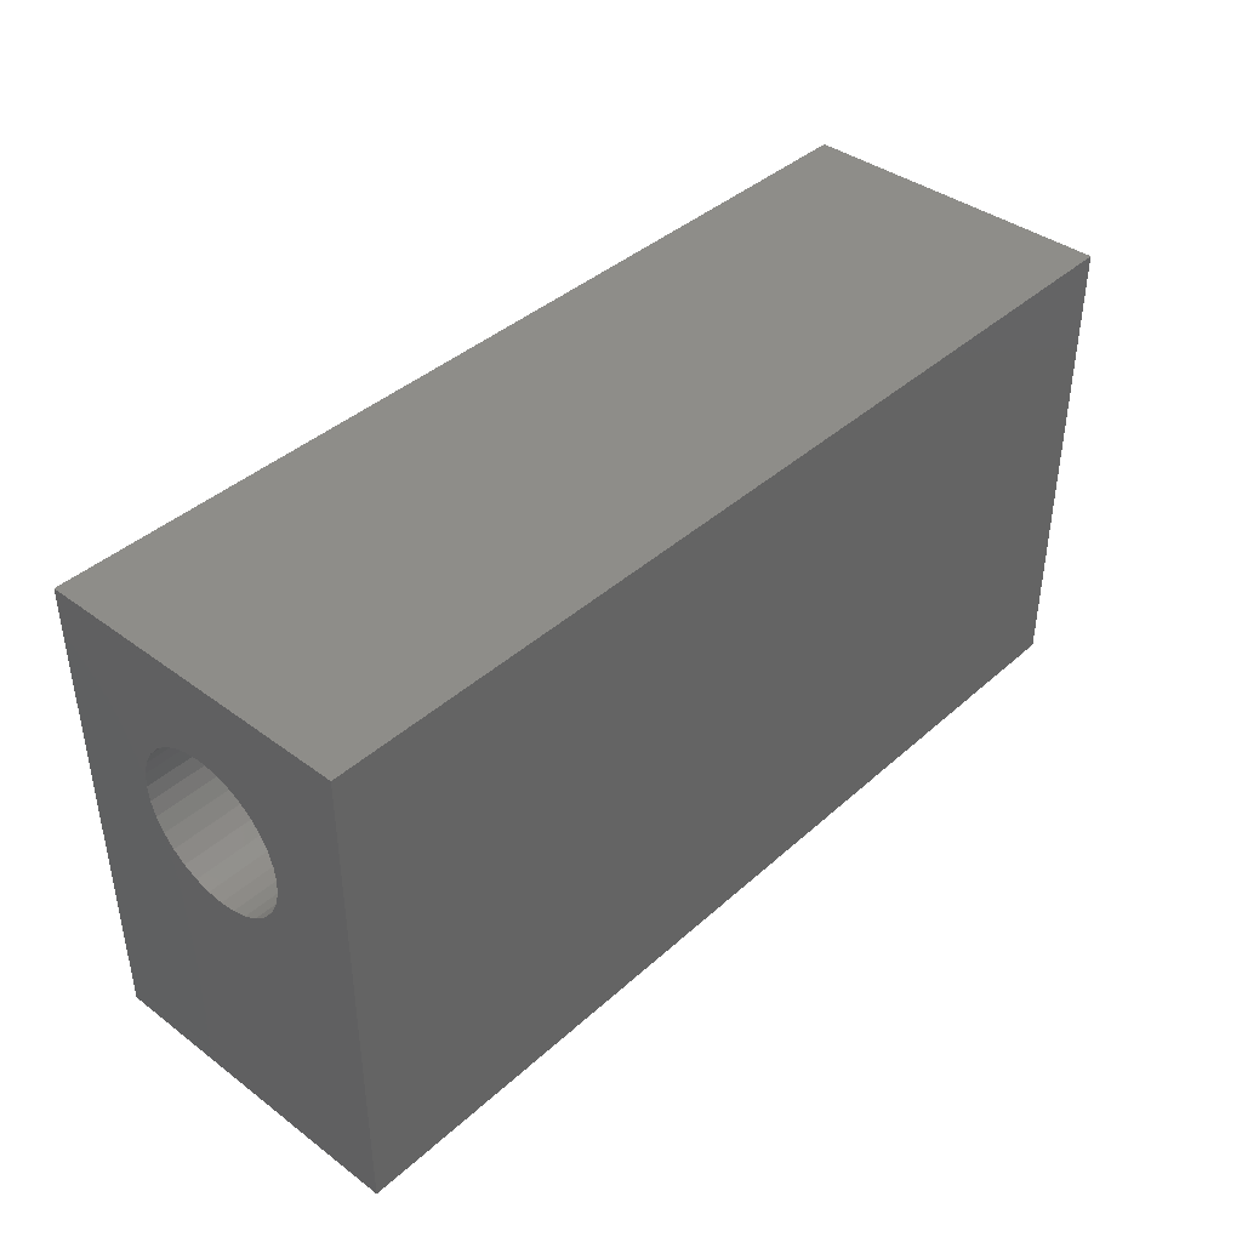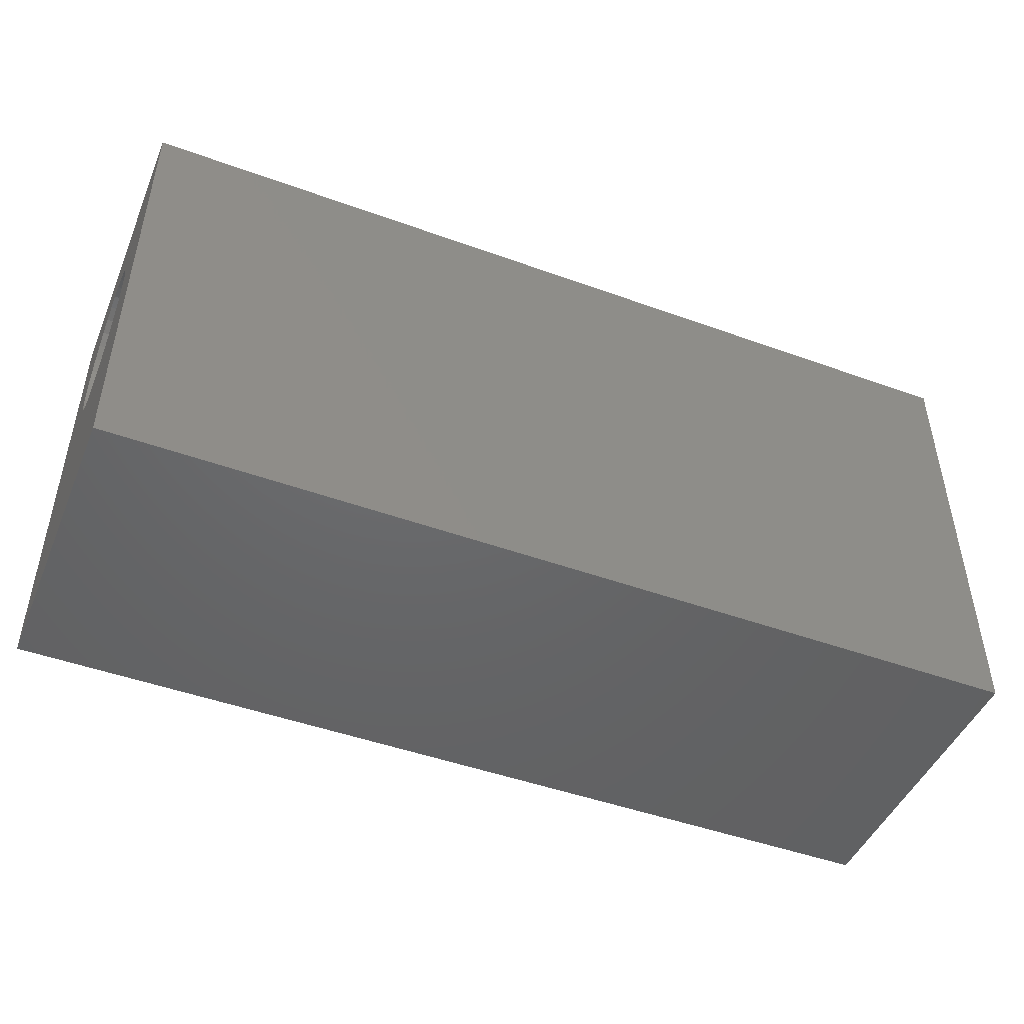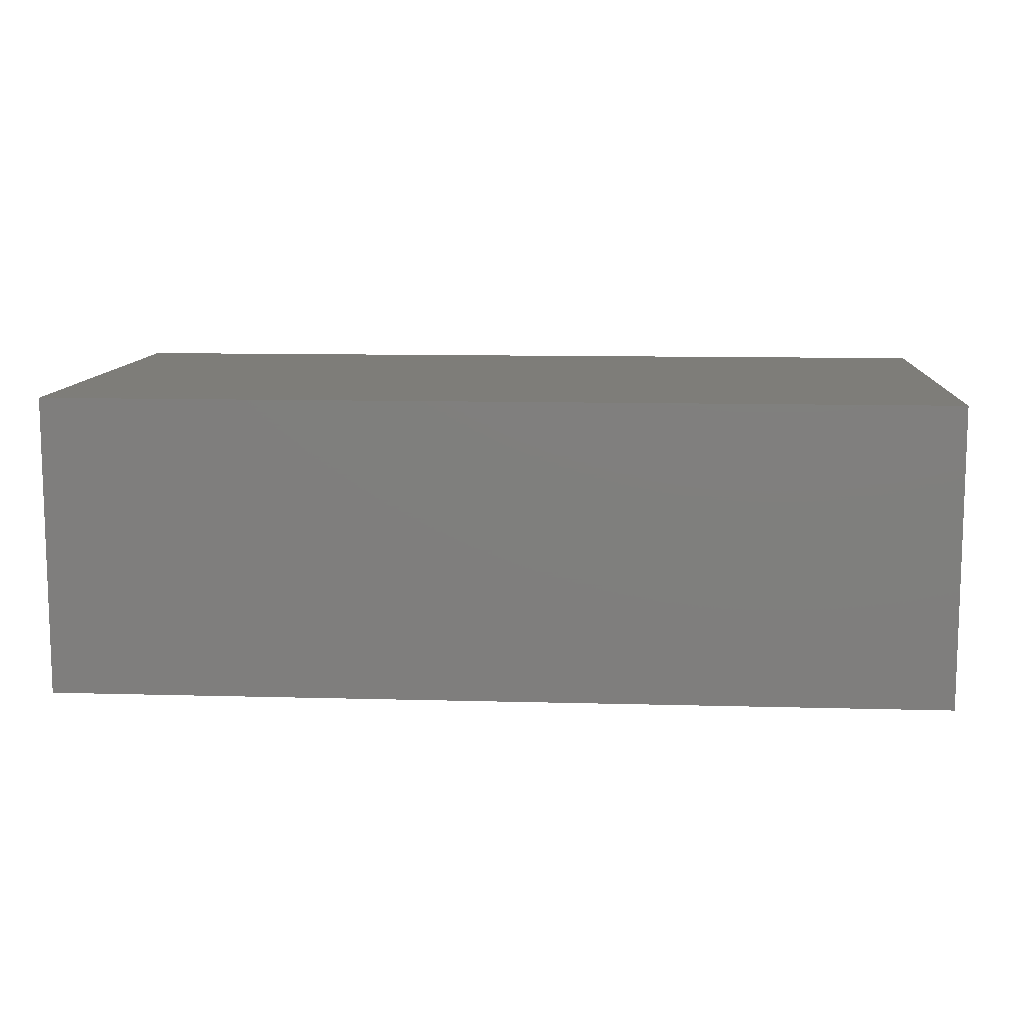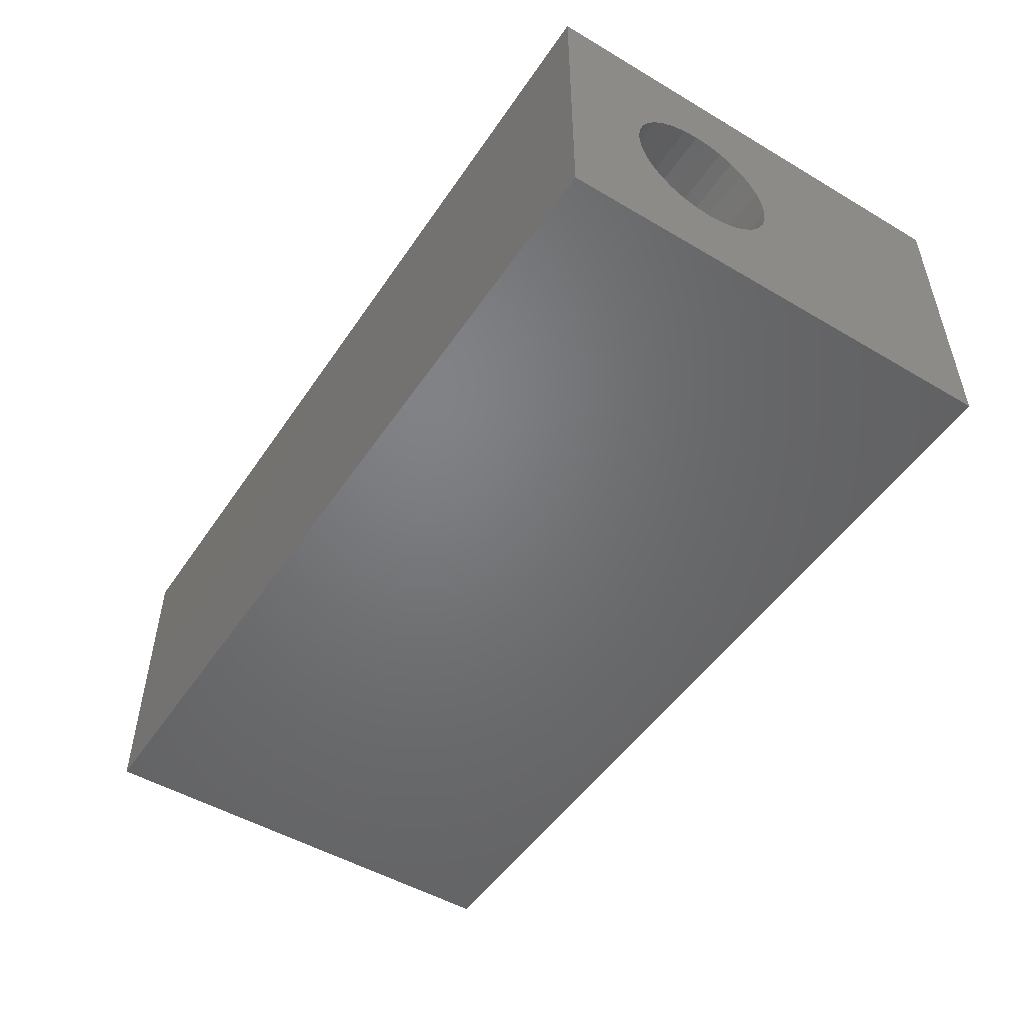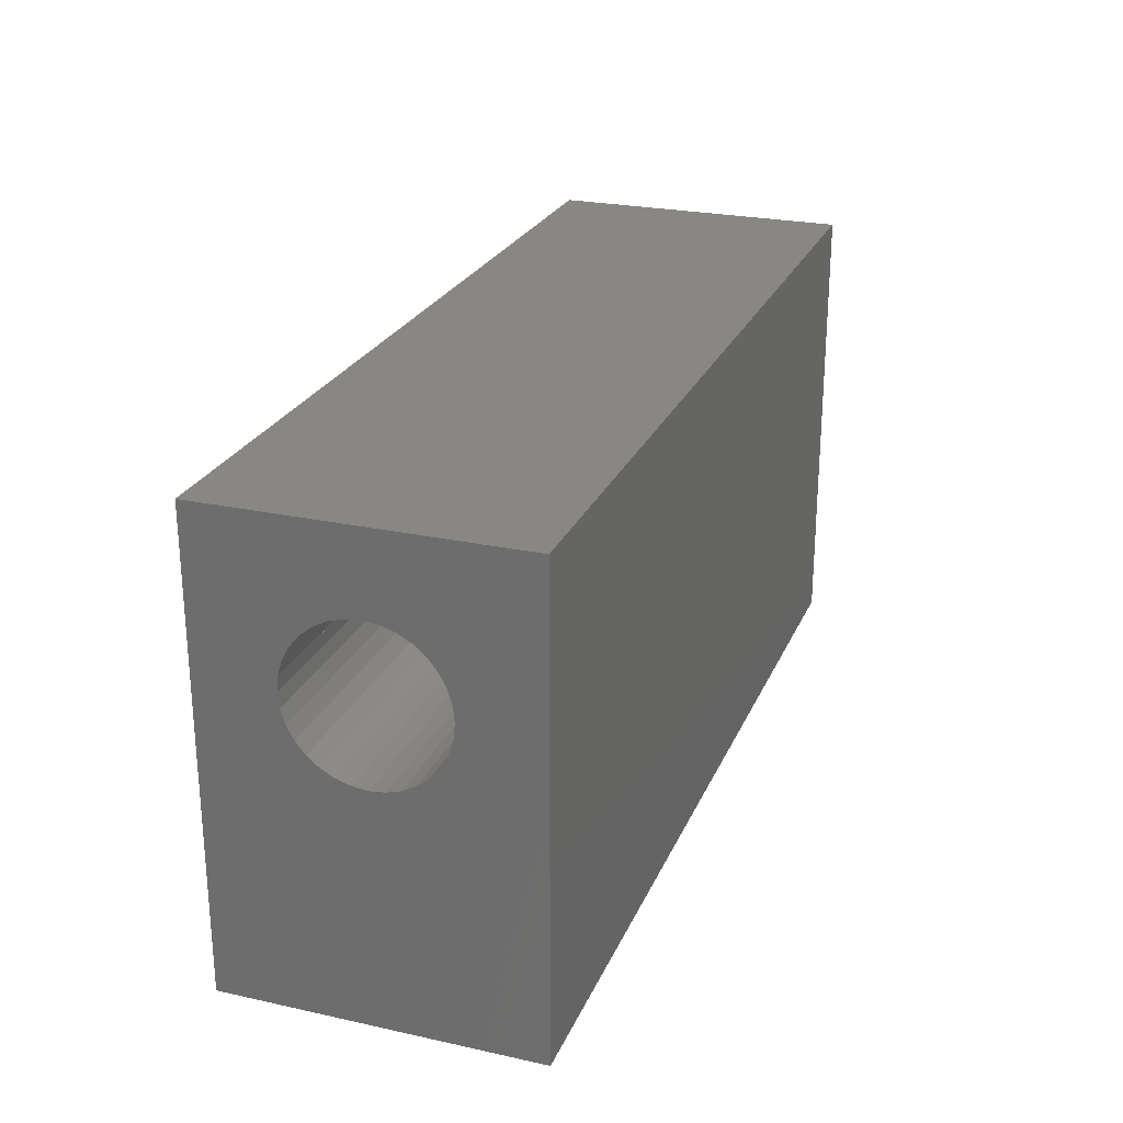
<metadata>
{"format":"stl","ext":"stl","renderer":"f3d","projection":"perspective","resolution":1024,"background":"white","views":[{"elev":40.1,"azim":132.4,"up":"+Z"},{"elev":-47.0,"azim":157.7,"up":"+Z"},{"elev":10.5,"azim":-176.0,"up":"+Y"},{"elev":-50.3,"azim":57.1,"up":"+Y"},{"elev":24.9,"azim":109.5,"up":"+Z"}]}
</metadata>
<code>
# stl→obj: 214 verts, 428 faces
v 0 -0.1562 0
v 0 0 -9.568e-18
v 0.4688 -0.1562 0
v 0.4688 0 -9.568e-18
v 0.0002898 -0.01971 0.1562
v 0.001155 -0.0233 0.1562
v 0 1.44e-17 0.2352
v 1.314e-34 -0.03947 0.1562
v 0 -0.01604 0.1562
v 0 -0.1168 0.1562
v 0.001155 -0.1329 0.1562
v 0 -0.1562 0.2352
v 0 -0.1402 0.1562
v 0.0002898 -0.1365 0.1562
v 0 -0.01723 0.1441
v -2.146e-18 -0.07812 0.1949
v -2.104e-18 -0.08567 0.1942
v -1.982e-18 -0.09292 0.192
v -1.784e-18 -0.0996 0.1884
v -1.517e-18 -0.1055 0.1836
v -1.192e-18 -0.1103 0.1777
v -8.211e-19 -0.1138 0.171
v -4.186e-19 -0.116 0.1638
v 0 -0.139 0.1441
v 0 -0.1355 0.1325
v 0 -0.1298 0.1218
v 0 -0.122 0.1123
v 0 -0.1126 0.1046
v 0 -0.1019 0.09889
v 0 -0.09024 0.09535
v 0 -0.07812 0.09416
v 0 -0.06601 0.09535
v 0 -0.05436 0.09889
v 0 -0.04363 0.1046
v 0 -0.03422 0.1123
v 0 -0.0265 0.1218
v 0 -0.02076 0.1325
v -4.186e-19 -0.04022 0.1638
v -8.211e-19 -0.04242 0.171
v -1.192e-18 -0.04599 0.1777
v -1.517e-18 -0.05079 0.1836
v -1.784e-18 -0.05665 0.1884
v -1.982e-18 -0.06333 0.192
v -2.104e-18 -0.07058 0.1942
v 0.4688 1.44e-17 0.2352
v 0.4688 -0.07812 0.1176
v 0.4688 -0.08567 0.1183
v 0.4688 -0.09292 0.1205
v 0.4688 -0.0996 0.1241
v 0.4688 -0.1055 0.1289
v 0.4688 -0.1103 0.1348
v 0.4688 -0.1138 0.1415
v 0.4688 -0.116 0.1487
v 0.4688 -0.1562 0.2352
v 0.4688 -0.1168 0.1562
v 0.4688 -0.116 0.1638
v 0.4688 -0.1138 0.171
v 0.4688 -0.1103 0.1777
v 0.4688 -0.1055 0.1836
v 0.4688 -0.0996 0.1884
v 0.4688 -0.09292 0.192
v 0.4688 -0.08567 0.1942
v 0.4688 -0.07812 0.1949
v 0.4688 -0.04022 0.1487
v 0.4688 -0.04242 0.1415
v 0.4688 -0.04599 0.1348
v 0.4688 -0.05079 0.1289
v 0.4688 -0.05665 0.1241
v 0.4688 -0.06333 0.1205
v 0.4688 -0.07058 0.1183
v 0.4688 -0.07058 0.1942
v 0.4688 -0.06333 0.192
v 0.4688 -0.05665 0.1884
v 0.4688 -0.05079 0.1836
v 0.4688 -0.04599 0.1777
v 0.4688 -0.04242 0.171
v 0.4688 -0.04022 0.1638
v 0.4688 -0.03947 0.1562
v 0.01993 -0.117 0.1562
v 0.01633 -0.1179 0.1562
v 0.01291 -0.1193 0.1562
v 0.009745 -0.1212 0.1562
v 0.006924 -0.1236 0.1562
v 0.004514 -0.1264 0.1562
v 0.002575 -0.1295 0.1562
v 0.002575 -0.02672 0.1562
v 0.004514 -0.02986 0.1562
v 0.006924 -0.03267 0.1562
v 0.009745 -0.03506 0.1562
v 0.01291 -0.03697 0.1562
v 0.01633 -0.03837 0.1562
v 0.01993 -0.03921 0.1562
v 0.02344 -0.1168 0.1562
v 0.01887 -0.1165 0.1486
v 0.02344 -0.116 0.1487
v 0.001784 -0.02603 0.1459
v 0.00395 -0.03 0.1467
v 0.01447 -0.03847 0.1484
v 0.01887 -0.03977 0.1486
v 0.02344 -0.04022 0.1487
v 0.02344 -0.03947 0.1562
v 0.001784 -0.1302 0.1459
v 0.00395 -0.1262 0.1467
v 0.01447 -0.1178 0.1484
v 0.0004503 -0.02171 0.145
v 0.006865 -0.03348 0.1474
v 0.01042 -0.03634 0.1479
v 0.0004503 -0.1345 0.145
v 0.006865 -0.1228 0.1474
v 0.01042 -0.1199 0.1479
v 0.0004503 -0.1313 0.1342
v 0.001784 -0.1272 0.1359
v 0.00395 -0.1235 0.1375
v 0.006865 -0.1202 0.1388
v 0.01042 -0.1175 0.1399
v 0.01447 -0.1155 0.1408
v 0.01887 -0.1143 0.1413
v 0.02344 -0.1138 0.1415
v 0.0004503 -0.1259 0.1243
v 0.001784 -0.1223 0.1267
v 0.00395 -0.1189 0.129
v 0.006865 -0.116 0.131
v 0.01042 -0.1135 0.1326
v 0.01447 -0.1117 0.1338
v 0.01887 -0.1106 0.1345
v 0.02344 -0.1103 0.1348
v 0.0004503 -0.1188 0.1156
v 0.001784 -0.1157 0.1187
v 0.00395 -0.1128 0.1216
v 0.006865 -0.1103 0.1241
v 0.01042 -0.1082 0.1261
v 0.01447 -0.1067 0.1277
v 0.01887 -0.1058 0.1286
v 0.02344 -0.1055 0.1289
v 0.0004503 -0.1101 0.1084
v 0.001784 -0.1076 0.1121
v 0.00395 -0.1054 0.1155
v 0.006865 -0.1034 0.1184
v 0.01042 -0.1018 0.1208
v 0.01447 -0.1006 0.1226
v 0.01887 -0.09985 0.1237
v 0.02344 -0.0996 0.1241
v 0.0004503 -0.1001 0.1031
v 0.001784 -0.09845 0.1072
v 0.00395 -0.0969 0.1109
v 0.006865 -0.09554 0.1142
v 0.01042 -0.09443 0.1169
v 0.01447 -0.0936 0.1189
v 0.01887 -0.09309 0.1201
v 0.02344 -0.09292 0.1205
v 0.0004503 -0.08935 0.09984
v 0.001784 -0.08849 0.1042
v 0.00395 -0.0877 0.1081
v 0.006865 -0.087 0.1116
v 0.01042 -0.08644 0.1145
v 0.01447 -0.08601 0.1166
v 0.01887 -0.08575 0.1179
v 0.02344 -0.08567 0.1183
v 0.0004503 -0.07812 0.09873
v 0.001784 -0.07812 0.1031
v 0.00395 -0.07812 0.1072
v 0.006865 -0.07812 0.1107
v 0.01042 -0.07812 0.1136
v 0.01447 -0.07812 0.1158
v 0.01887 -0.07812 0.1171
v 0.02344 -0.07812 0.1176
v 0.0004503 -0.0669 0.09984
v 0.001784 -0.06776 0.1042
v 0.00395 -0.06855 0.1081
v 0.006865 -0.06925 0.1116
v 0.01042 -0.06981 0.1145
v 0.01447 -0.07024 0.1166
v 0.01887 -0.0705 0.1179
v 0.02344 -0.07058 0.1183
v 0.0004503 -0.05611 0.1031
v 0.001784 -0.0578 0.1072
v 0.00395 -0.05935 0.1109
v 0.006865 -0.06071 0.1142
v 0.01042 -0.06182 0.1169
v 0.01447 -0.06265 0.1189
v 0.01887 -0.06316 0.1201
v 0.02344 -0.06333 0.1205
v 0.0004503 -0.04617 0.1084
v 0.001784 -0.04861 0.1121
v 0.00395 -0.05086 0.1155
v 0.006865 -0.05284 0.1184
v 0.01042 -0.05446 0.1208
v 0.01447 -0.05566 0.1226
v 0.01887 -0.0564 0.1237
v 0.02344 -0.05665 0.1241
v 0.0004503 -0.03745 0.1156
v 0.001784 -0.04056 0.1187
v 0.00395 -0.04343 0.1216
v 0.006865 -0.04594 0.1241
v 0.01042 -0.048 0.1261
v 0.01447 -0.04953 0.1277
v 0.01887 -0.05048 0.1286
v 0.02344 -0.05079 0.1289
v 0.0004503 -0.0303 0.1243
v 0.001784 -0.03396 0.1267
v 0.00395 -0.03733 0.129
v 0.006865 -0.04028 0.131
v 0.01042 -0.0427 0.1326
v 0.01447 -0.0445 0.1338
v 0.01887 -0.04561 0.1345
v 0.02344 -0.04599 0.1348
v 0.0004503 -0.02499 0.1342
v 0.001784 -0.02905 0.1359
v 0.00395 -0.03279 0.1375
v 0.006865 -0.03607 0.1388
v 0.01042 -0.03877 0.1399
v 0.01447 -0.04077 0.1408
v 0.01887 -0.042 0.1413
v 0.02344 -0.04242 0.1415
f 1 2 3
f 3 2 4
f 5 6 7
f 8 7 6
f 9 5 7
f 10 11 12
f 13 12 14
f 14 12 11
f 7 2 15
f 7 15 9
f 12 7 16
f 12 16 17
f 12 17 18
f 12 18 19
f 12 19 20
f 12 20 21
f 12 21 22
f 12 22 23
f 12 23 10
f 1 24 25
f 1 25 26
f 1 26 27
f 1 27 28
f 1 28 29
f 1 29 30
f 1 30 31
f 1 31 2
f 12 13 24
f 12 24 1
f 2 31 32
f 2 32 33
f 2 33 34
f 2 34 35
f 2 35 36
f 2 36 37
f 2 37 15
f 7 8 38
f 7 38 39
f 7 39 40
f 7 40 41
f 7 41 42
f 7 42 43
f 7 43 44
f 7 44 16
f 2 7 4
f 4 7 45
f 3 4 46
f 3 46 47
f 3 47 48
f 3 48 49
f 3 49 50
f 3 50 51
f 3 51 52
f 3 52 53
f 54 3 53
f 54 53 55
f 54 55 56
f 54 56 57
f 54 57 58
f 54 58 59
f 54 59 60
f 54 60 61
f 54 61 62
f 54 62 63
f 54 63 45
f 4 64 65
f 4 65 66
f 4 66 67
f 4 67 68
f 4 68 69
f 4 69 70
f 4 70 46
f 45 63 71
f 45 71 72
f 45 72 73
f 45 73 74
f 45 74 75
f 45 75 76
f 45 76 77
f 45 77 78
f 45 78 64
f 45 64 4
f 12 1 54
f 54 1 3
f 7 12 45
f 45 12 54
f 10 79 80
f 10 80 81
f 10 81 82
f 10 82 83
f 10 83 84
f 10 84 85
f 10 85 11
f 8 6 86
f 8 86 87
f 8 87 88
f 8 88 89
f 8 89 90
f 8 90 91
f 8 91 92
f 93 94 79
f 93 95 94
f 96 97 86
f 86 97 87
f 98 99 91
f 91 99 92
f 92 99 100
f 101 92 100
f 102 85 103
f 103 85 84
f 104 80 94
f 80 79 94
f 9 15 5
f 5 15 105
f 5 105 6
f 6 105 96
f 6 96 86
f 87 97 88
f 88 97 106
f 88 106 89
f 89 106 107
f 89 107 90
f 90 107 98
f 90 98 91
f 24 13 108
f 108 13 14
f 108 14 102
f 102 14 11
f 102 11 85
f 103 84 109
f 109 84 83
f 109 83 110
f 110 83 82
f 110 82 104
f 104 82 81
f 104 81 80
f 25 24 111
f 111 24 108
f 111 108 112
f 112 108 102
f 112 102 113
f 113 102 103
f 113 103 114
f 114 103 109
f 114 109 115
f 115 109 110
f 115 110 116
f 116 110 104
f 116 104 117
f 117 104 94
f 117 94 118
f 118 94 95
f 26 25 119
f 119 25 111
f 119 111 120
f 120 111 112
f 120 112 121
f 121 112 113
f 121 113 122
f 122 113 114
f 122 114 123
f 123 114 115
f 123 115 124
f 124 115 116
f 124 116 125
f 125 116 117
f 125 117 126
f 126 117 118
f 27 26 127
f 127 26 119
f 127 119 128
f 128 119 120
f 128 120 129
f 129 120 121
f 129 121 130
f 130 121 122
f 130 122 131
f 131 122 123
f 131 123 132
f 132 123 124
f 132 124 133
f 133 124 125
f 133 125 134
f 134 125 126
f 28 27 135
f 135 27 127
f 135 127 136
f 136 127 128
f 136 128 137
f 137 128 129
f 137 129 138
f 138 129 130
f 138 130 139
f 139 130 131
f 139 131 140
f 140 131 132
f 140 132 141
f 141 132 133
f 141 133 142
f 142 133 134
f 29 28 143
f 143 28 135
f 143 135 144
f 144 135 136
f 144 136 145
f 145 136 137
f 145 137 146
f 146 137 138
f 146 138 147
f 147 138 139
f 147 139 148
f 148 139 140
f 148 140 149
f 149 140 141
f 149 141 150
f 150 141 142
f 30 29 151
f 151 29 143
f 151 143 152
f 152 143 144
f 152 144 153
f 153 144 145
f 153 145 154
f 154 145 146
f 154 146 155
f 155 146 147
f 155 147 156
f 156 147 148
f 156 148 157
f 157 148 149
f 157 149 158
f 158 149 150
f 31 30 159
f 159 30 151
f 159 151 160
f 160 151 152
f 160 152 161
f 161 152 153
f 161 153 162
f 162 153 154
f 162 154 163
f 163 154 155
f 163 155 164
f 164 155 156
f 164 156 165
f 165 156 157
f 165 157 166
f 166 157 158
f 32 31 167
f 167 31 159
f 167 159 168
f 168 159 160
f 168 160 169
f 169 160 161
f 169 161 170
f 170 161 162
f 170 162 171
f 171 162 163
f 171 163 172
f 172 163 164
f 172 164 173
f 173 164 165
f 173 165 174
f 174 165 166
f 33 32 175
f 175 32 167
f 175 167 176
f 176 167 168
f 176 168 177
f 177 168 169
f 177 169 178
f 178 169 170
f 178 170 179
f 179 170 171
f 179 171 180
f 180 171 172
f 180 172 181
f 181 172 173
f 181 173 182
f 182 173 174
f 34 33 183
f 183 33 175
f 183 175 184
f 184 175 176
f 184 176 185
f 185 176 177
f 185 177 186
f 186 177 178
f 186 178 187
f 187 178 179
f 187 179 188
f 188 179 180
f 188 180 189
f 189 180 181
f 189 181 190
f 190 181 182
f 35 34 191
f 191 34 183
f 191 183 192
f 192 183 184
f 192 184 193
f 193 184 185
f 193 185 194
f 194 185 186
f 194 186 195
f 195 186 187
f 195 187 196
f 196 187 188
f 196 188 197
f 197 188 189
f 197 189 198
f 198 189 190
f 36 35 199
f 199 35 191
f 199 191 200
f 200 191 192
f 200 192 201
f 201 192 193
f 201 193 202
f 202 193 194
f 202 194 203
f 203 194 195
f 203 195 204
f 204 195 196
f 204 196 205
f 205 196 197
f 205 197 206
f 206 197 198
f 37 36 207
f 207 36 199
f 207 199 208
f 208 199 200
f 208 200 209
f 209 200 201
f 209 201 210
f 210 201 202
f 210 202 211
f 211 202 203
f 211 203 212
f 212 203 204
f 212 204 213
f 213 204 205
f 213 205 214
f 214 205 206
f 15 37 105
f 105 37 207
f 105 207 96
f 96 207 208
f 96 208 97
f 97 208 209
f 97 209 106
f 106 209 210
f 106 210 107
f 107 210 211
f 107 211 98
f 98 211 212
f 98 212 99
f 99 212 213
f 99 213 100
f 100 213 214
f 166 70 174
f 174 70 69
f 174 69 182
f 182 69 68
f 182 68 190
f 190 68 67
f 190 67 198
f 198 67 66
f 198 66 206
f 206 66 65
f 206 65 214
f 214 65 64
f 214 64 100
f 100 64 78
f 100 78 101
f 70 166 46
f 46 166 158
f 46 158 47
f 47 158 150
f 47 150 48
f 48 150 142
f 48 142 49
f 49 142 134
f 49 134 50
f 50 134 126
f 50 126 51
f 51 126 118
f 51 118 52
f 52 118 95
f 52 95 53
f 53 95 93
f 53 93 55
f 8 92 38
f 38 101 78
f 101 38 92
f 56 55 93
f 56 93 79
f 56 79 10
f 56 10 23
f 78 77 38
f 38 77 76
f 38 76 39
f 39 76 75
f 39 75 40
f 40 75 74
f 40 74 41
f 41 74 73
f 41 73 42
f 42 73 72
f 42 72 43
f 43 72 71
f 43 71 44
f 44 71 63
f 44 63 16
f 16 63 62
f 16 62 17
f 17 62 61
f 17 61 18
f 18 61 60
f 18 60 19
f 19 60 59
f 19 59 20
f 20 59 58
f 20 58 21
f 21 58 57
f 21 57 22
f 22 57 56
f 22 56 23

</code>
